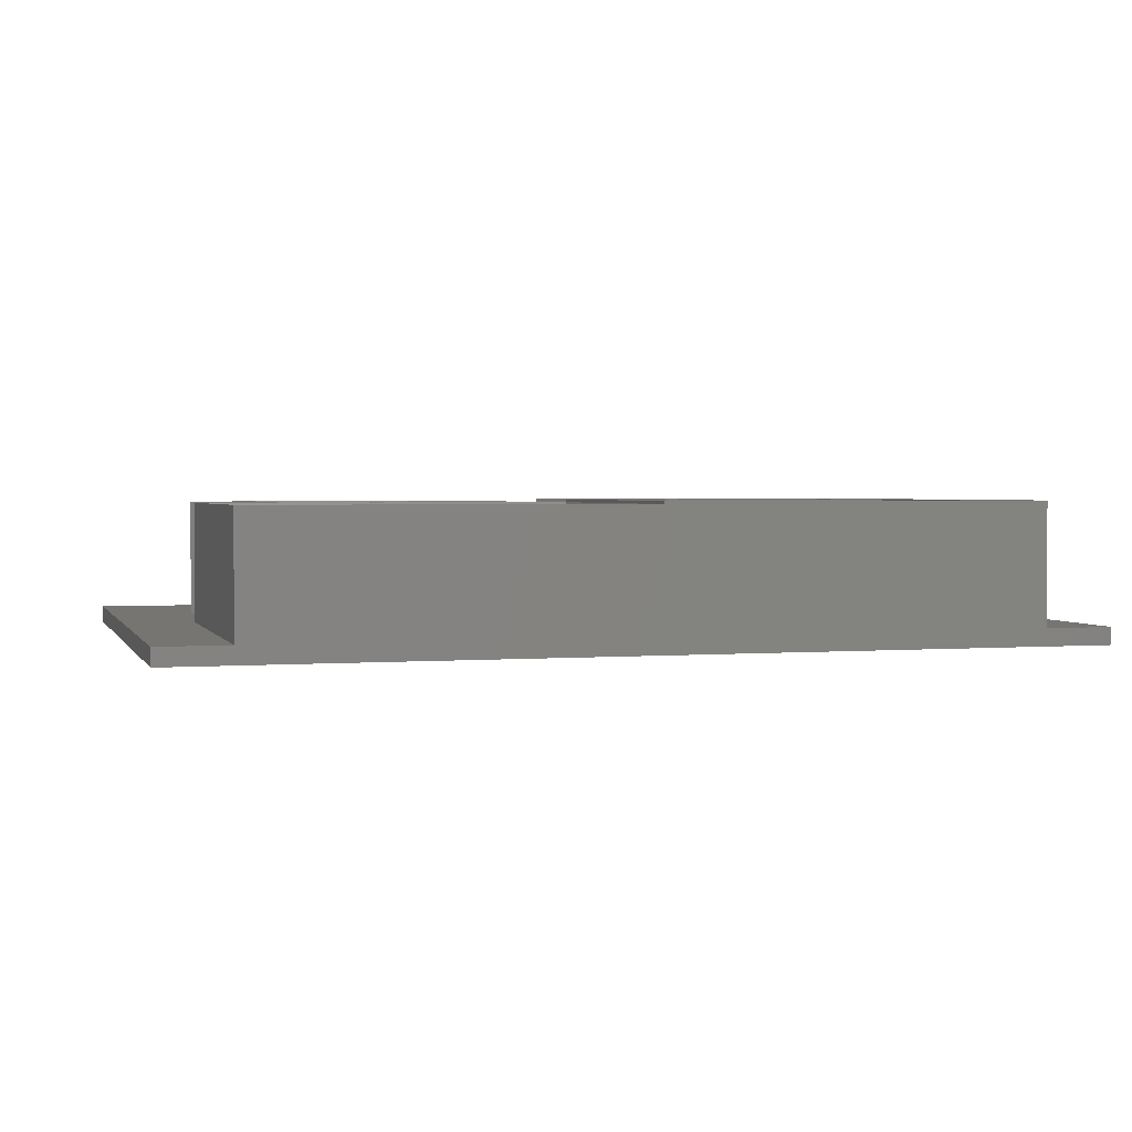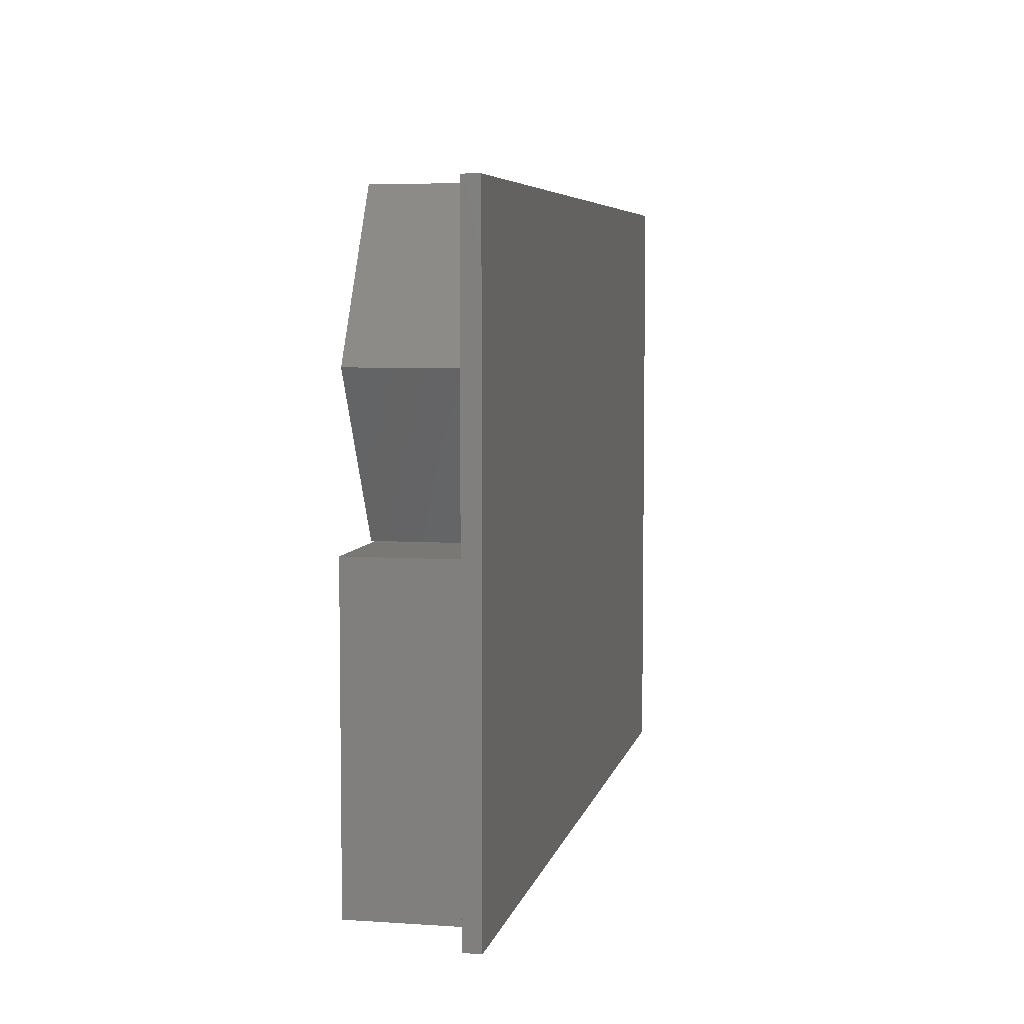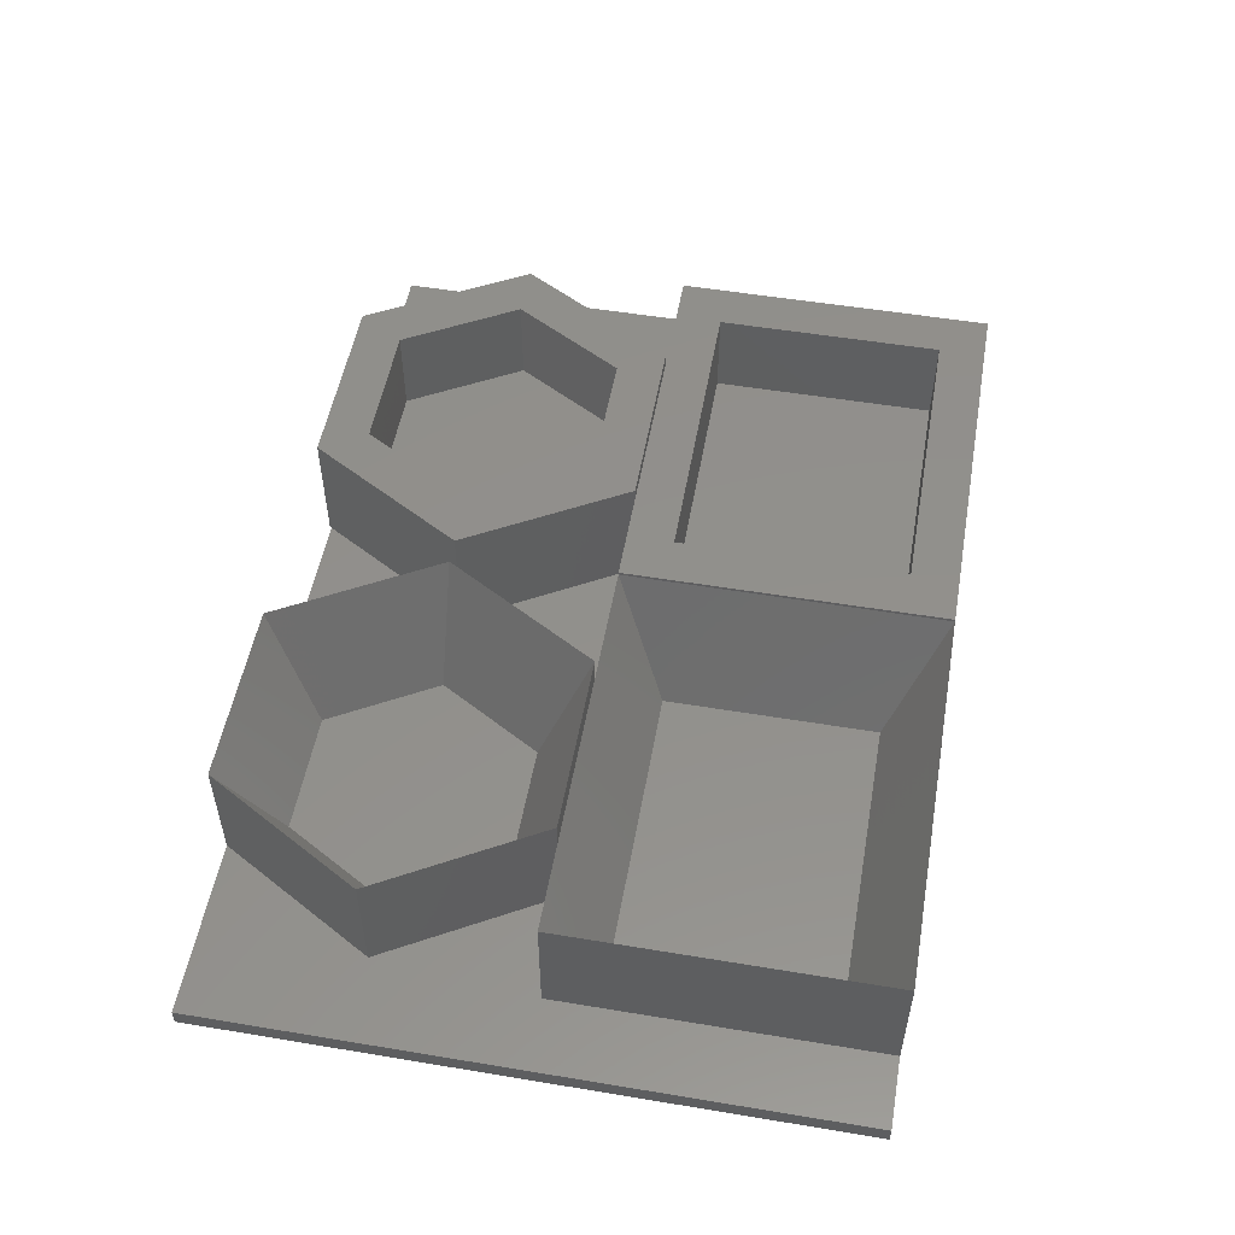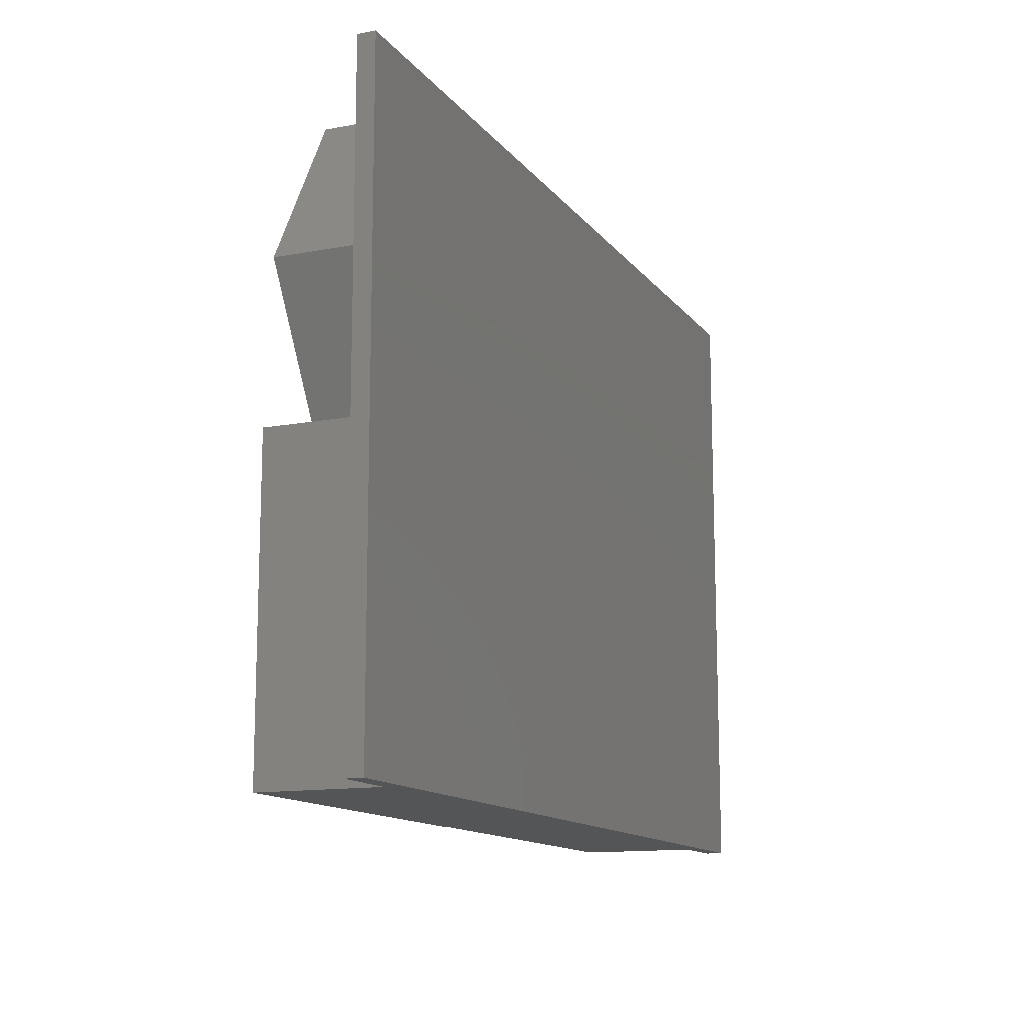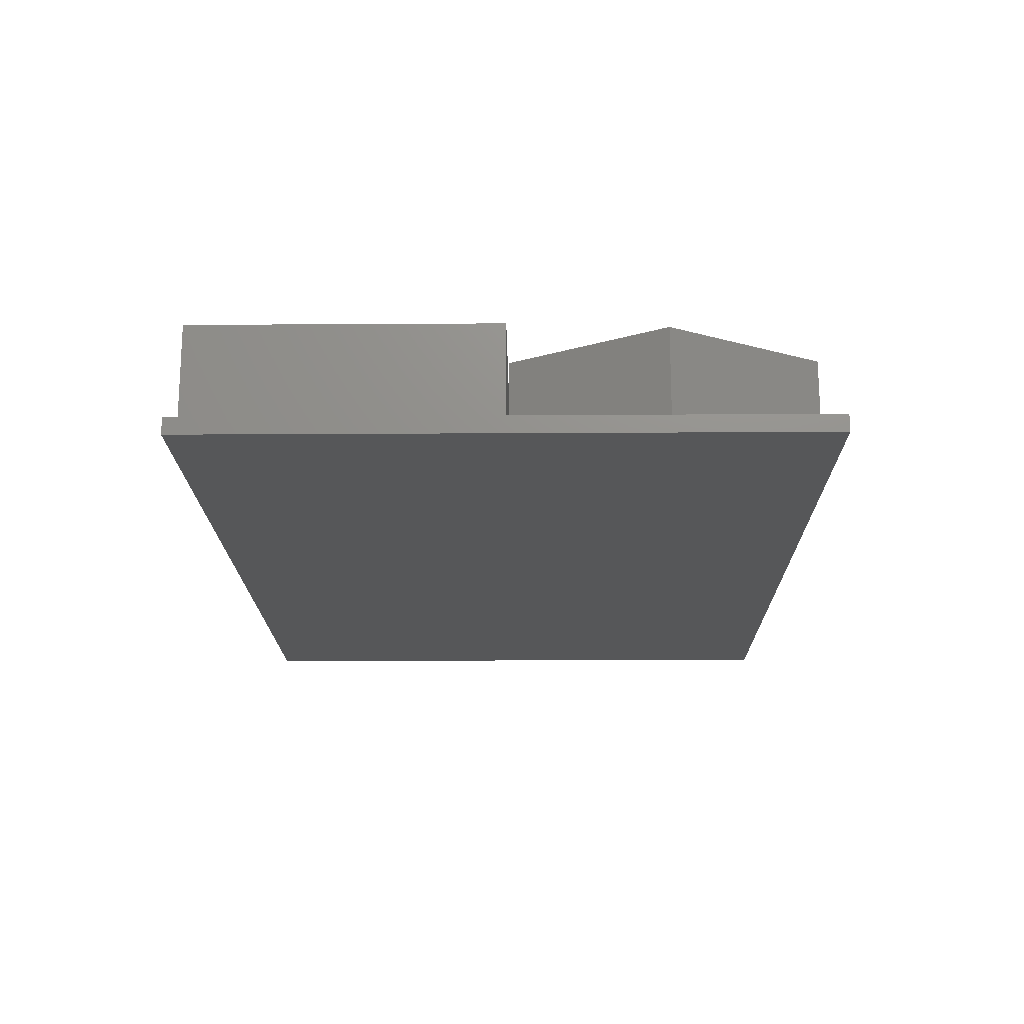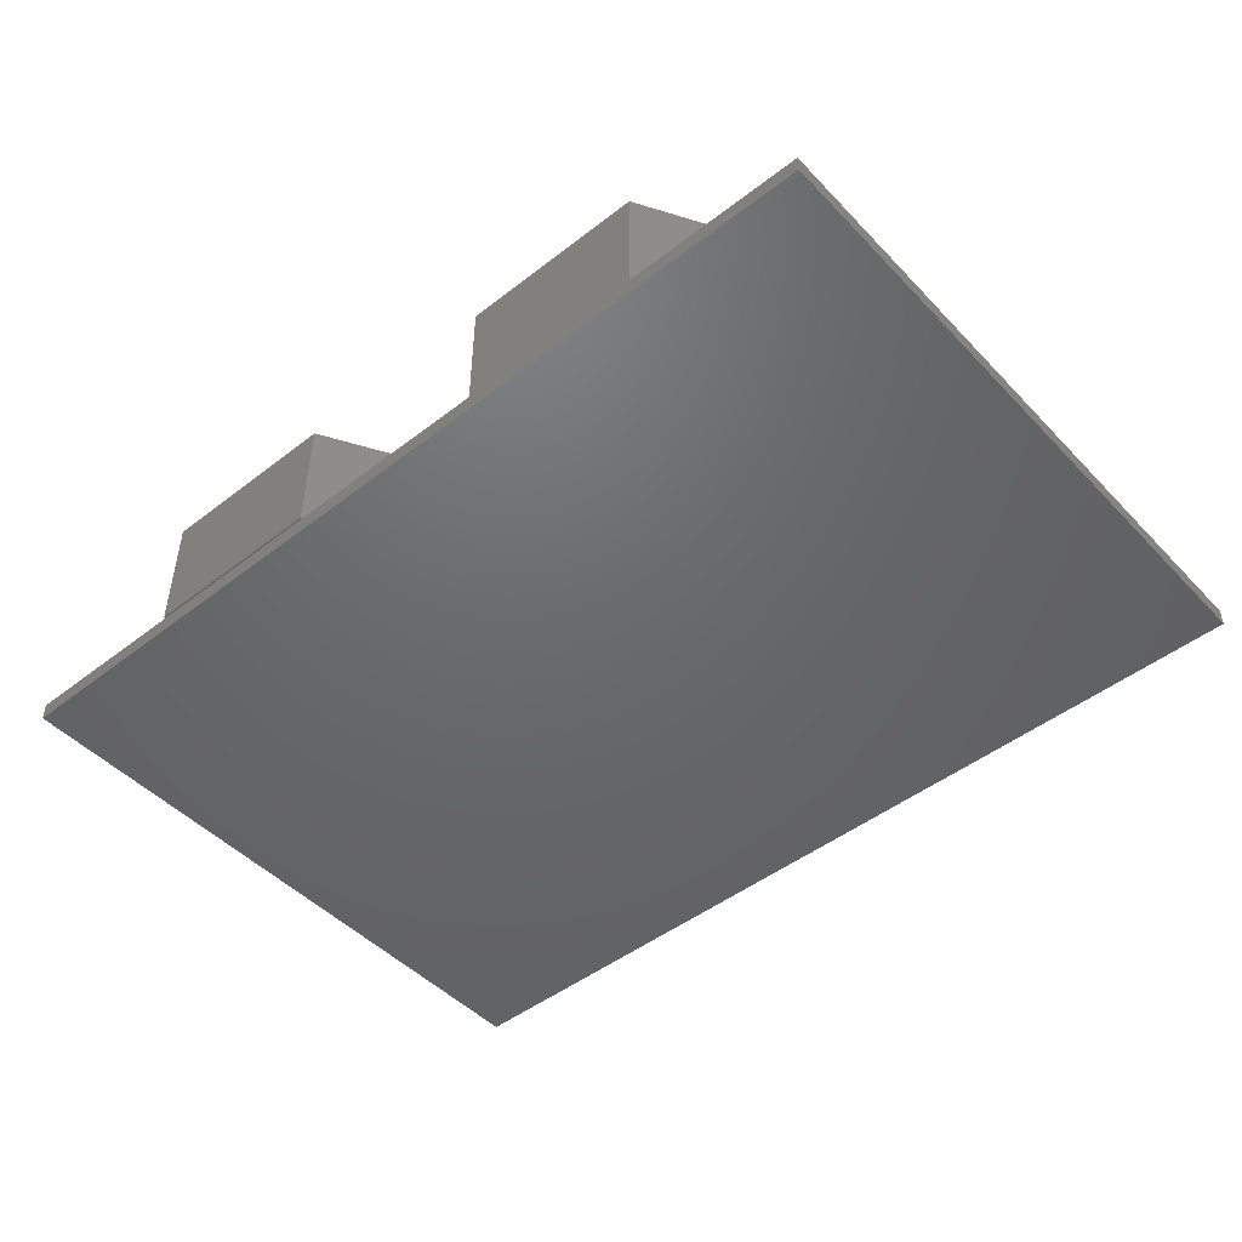
<metadata>
{"format":"stl","ext":"stl","renderer":"f3d","projection":"perspective","resolution":1024,"background":"white","views":[{"elev":2.1,"azim":-16.2,"up":"+Z"},{"elev":5.8,"azim":101.7,"up":"+Y"},{"elev":52.9,"azim":-79.9,"up":"+Z"},{"elev":-13.1,"azim":113.2,"up":"+Y"},{"elev":-17.7,"azim":90.7,"up":"+Z"},{"elev":-47.6,"azim":-139.0,"up":"+Z"}]}
</metadata>
<code>
# stl→obj: 76 verts, 148 faces
v 0 0 2.5
v 10 0 2.5
v 10 45 2.5
v 11.81 67.75 2.5
v 24.65 90 2.5
v 0 90 2.5
v 105.6 90 2.5
v 118.5 67.75 2.5
v 130 90 2.5
v 120 45 2.5
v 130 0 2.5
v 120 0 2.5
v 50.35 45.5 2.5
v 79.51 45.25 2.5
v 63.19 67.75 2.5
v 66.52 67.75 2.5
v 50.35 90 2.5
v 79.37 90 2.5
v 24.65 45.5 2.5
v 105.5 45.25 2.5
v 130 0 0
v 130 90 0
v 0 0 0
v 120 0 19.9
v 65 0 19.9
v 65 0 19.5
v 10 0 19.5
v 0 90 0
v 24.65 90 19.5
v 50.35 90 19.5
v 10 45 19.5
v 65 45 19.5
v 65 45 19.9
v 120 45 19.9
v 57.5 7.5 2.5
v 17.5 7.5 2.5
v 17.5 37.5 2.5
v 57.5 37.5 2.5
v 50.35 45.5 19.5
v 24.65 45.5 19.5
v 63.19 67.75 19.5
v 11.81 67.75 19.5
v 20.18 67.75 2.5
v 28.84 82.75 2.5
v 46.16 82.75 2.5
v 54.82 67.75 2.5
v 46.16 52.75 2.5
v 28.84 52.75 2.5
v 71.5 38.5 19.9
v 71.5 6.5 19.9
v 113.5 6.5 19.9
v 113.5 38.5 19.9
v 105.5 45.25 19.9
v 79.51 45.25 19.9
v 118.5 67.75 19.9
v 105.5 90.25 2.5
v 105.5 90.25 19.9
v 79.51 90.25 19.9
v 79.51 90.25 2.5
v 66.52 67.75 19.9
v 74.02 67.75 19.9
v 83.26 51.75 19.9
v 101.7 51.75 19.9
v 111 67.75 19.9
v 101.7 83.75 19.9
v 83.26 83.75 19.9
v 111 67.75 6.9
v 101.7 51.75 6.9
v 83.26 51.75 6.9
v 74.02 67.75 6.9
v 83.26 83.75 6.9
v 101.7 83.75 6.9
v 113.5 38.5 6.9
v 113.5 6.5 6.9
v 71.5 6.5 6.9
v 71.5 38.5 6.9
f 1 2 3
f 4 5 6
f 7 8 9
f 9 8 10
f 9 10 11
f 11 10 12
f 13 14 15
f 15 14 16
f 15 16 17
f 17 16 18
f 19 4 3
f 3 4 6
f 3 6 1
f 8 20 10
f 10 20 14
f 10 14 3
f 3 14 13
f 3 13 19
f 21 22 11
f 11 22 9
f 23 21 12
f 12 21 11
f 12 24 25
f 26 27 2
f 1 23 2
f 2 23 12
f 2 12 26
f 26 12 25
f 28 23 6
f 6 23 1
f 7 9 22
f 22 28 5
f 5 28 6
f 29 30 5
f 5 30 17
f 5 17 22
f 22 17 18
f 22 18 7
f 23 28 21
f 21 28 22
f 3 31 32
f 33 34 32
f 32 34 10
f 32 10 3
f 27 31 2
f 2 31 3
f 35 36 26
f 26 36 27
f 36 37 27
f 27 37 31
f 37 38 31
f 31 38 32
f 38 35 32
f 32 35 26
f 38 37 35
f 35 37 36
f 39 40 13
f 13 40 19
f 41 39 15
f 15 39 13
f 30 41 17
f 17 41 15
f 42 29 4
f 4 29 5
f 40 42 19
f 19 42 4
f 43 44 42
f 42 44 29
f 44 45 29
f 29 45 30
f 45 46 30
f 30 46 41
f 46 47 41
f 41 47 39
f 47 48 39
f 39 48 40
f 48 43 40
f 40 43 42
f 48 47 43
f 43 47 46
f 43 46 44
f 44 46 45
f 26 25 32
f 32 25 33
f 34 24 10
f 10 24 12
f 49 33 50
f 50 33 25
f 50 25 51
f 51 25 24
f 51 24 52
f 52 24 34
f 52 34 49
f 49 34 33
f 53 54 20
f 20 54 14
f 55 53 8
f 8 53 20
f 56 57 7
f 7 57 55
f 7 55 8
f 58 57 59
f 59 57 56
f 16 60 18
f 18 60 58
f 18 58 59
f 54 60 14
f 14 60 16
f 61 60 62
f 62 60 54
f 62 54 63
f 63 54 53
f 63 53 64
f 64 53 55
f 64 55 65
f 65 55 57
f 65 57 66
f 66 57 58
f 66 58 61
f 61 58 60
f 59 56 18
f 18 56 7
f 67 68 64
f 64 68 63
f 68 69 63
f 63 69 62
f 69 70 62
f 62 70 61
f 70 71 61
f 61 71 66
f 71 72 66
f 66 72 65
f 72 67 65
f 65 67 64
f 71 70 72
f 72 70 69
f 72 69 67
f 67 69 68
f 73 74 52
f 52 74 51
f 74 75 51
f 51 75 50
f 75 76 50
f 50 76 49
f 76 73 49
f 49 73 52
f 76 75 73
f 73 75 74

</code>
